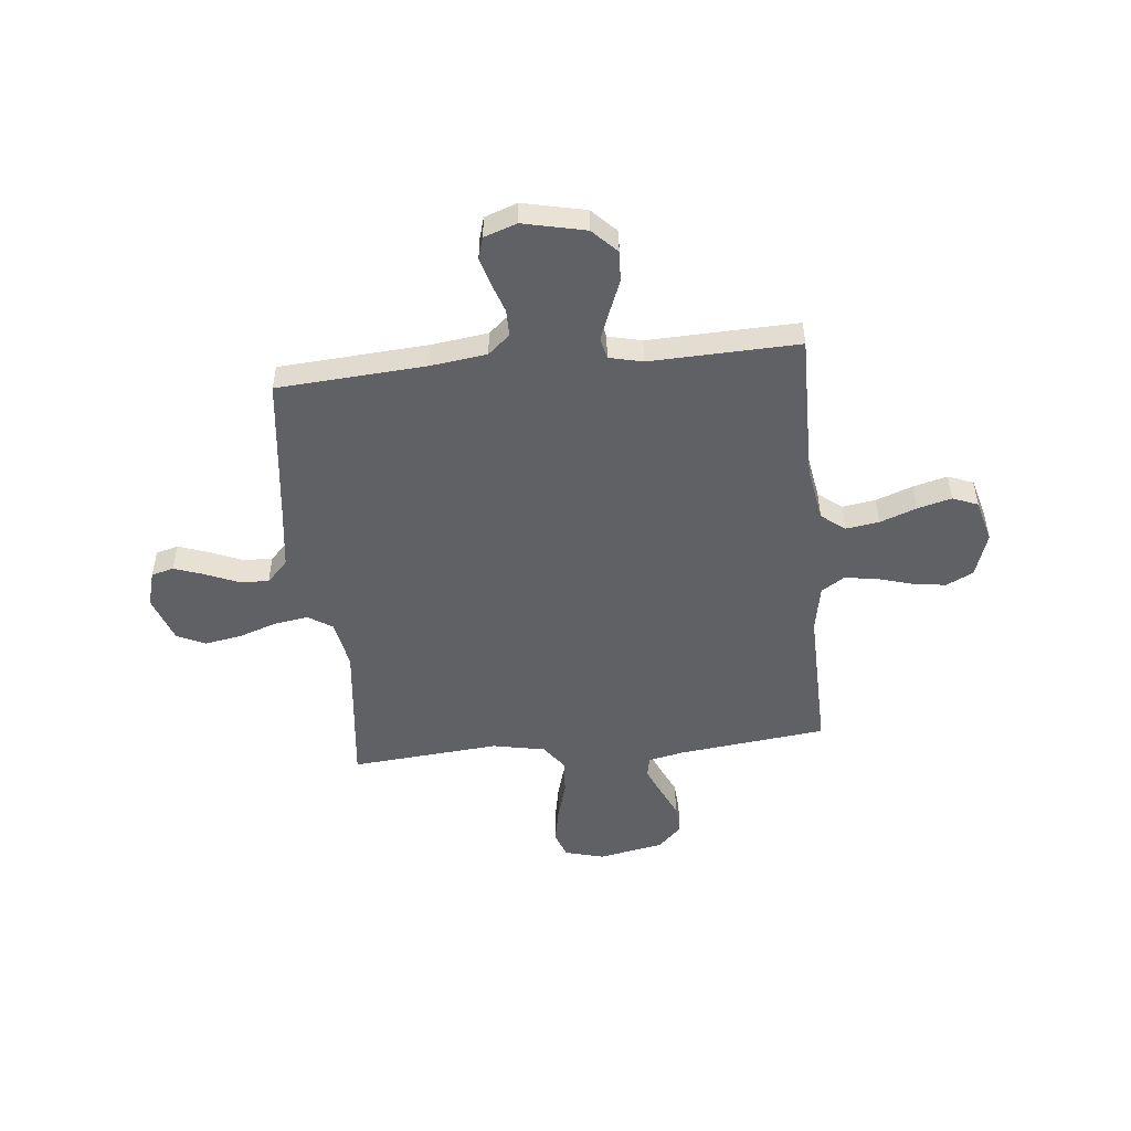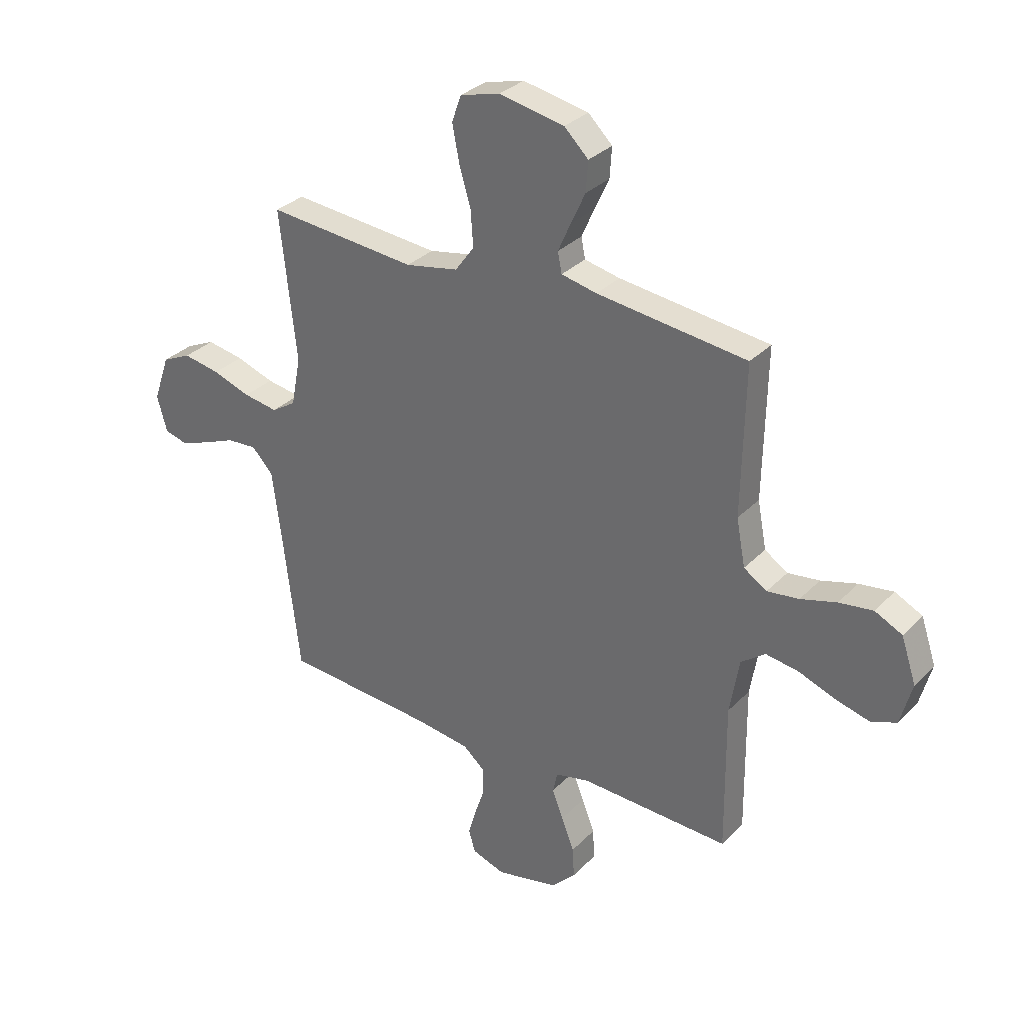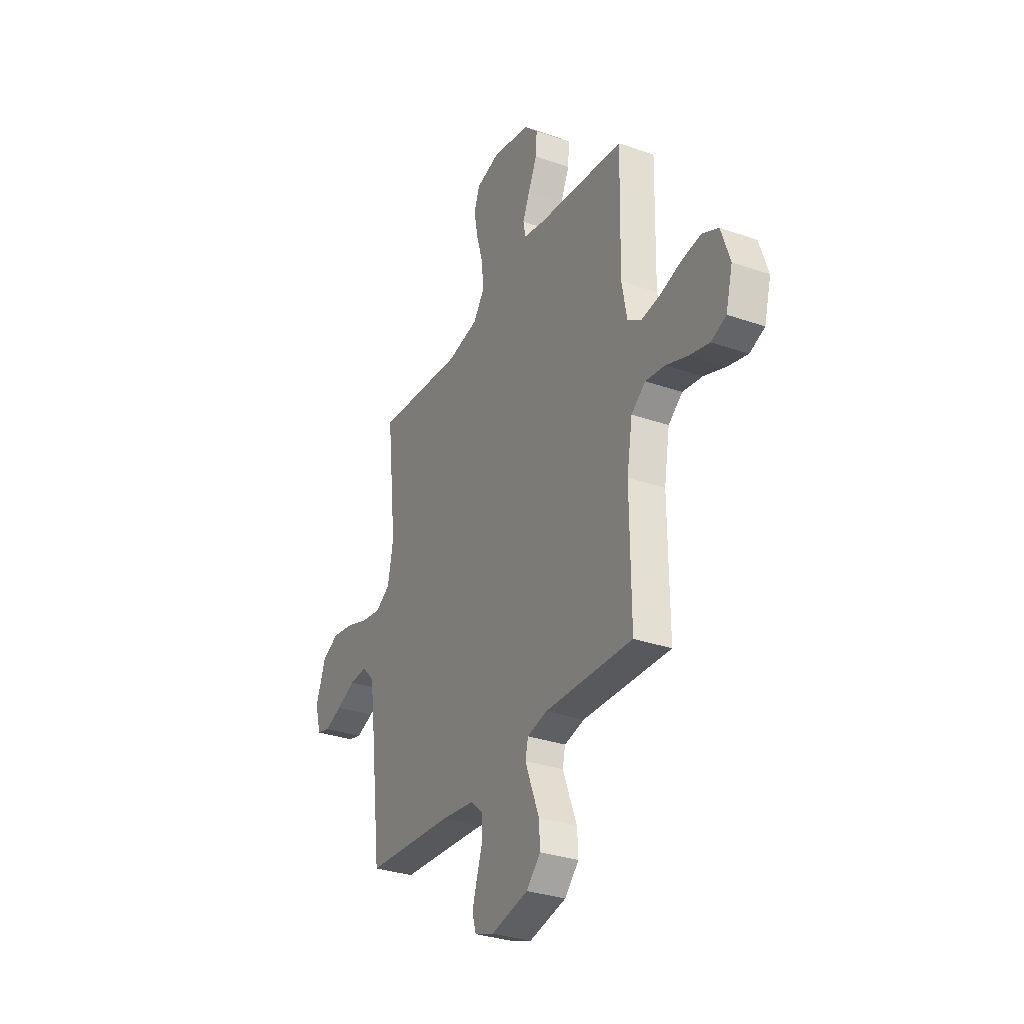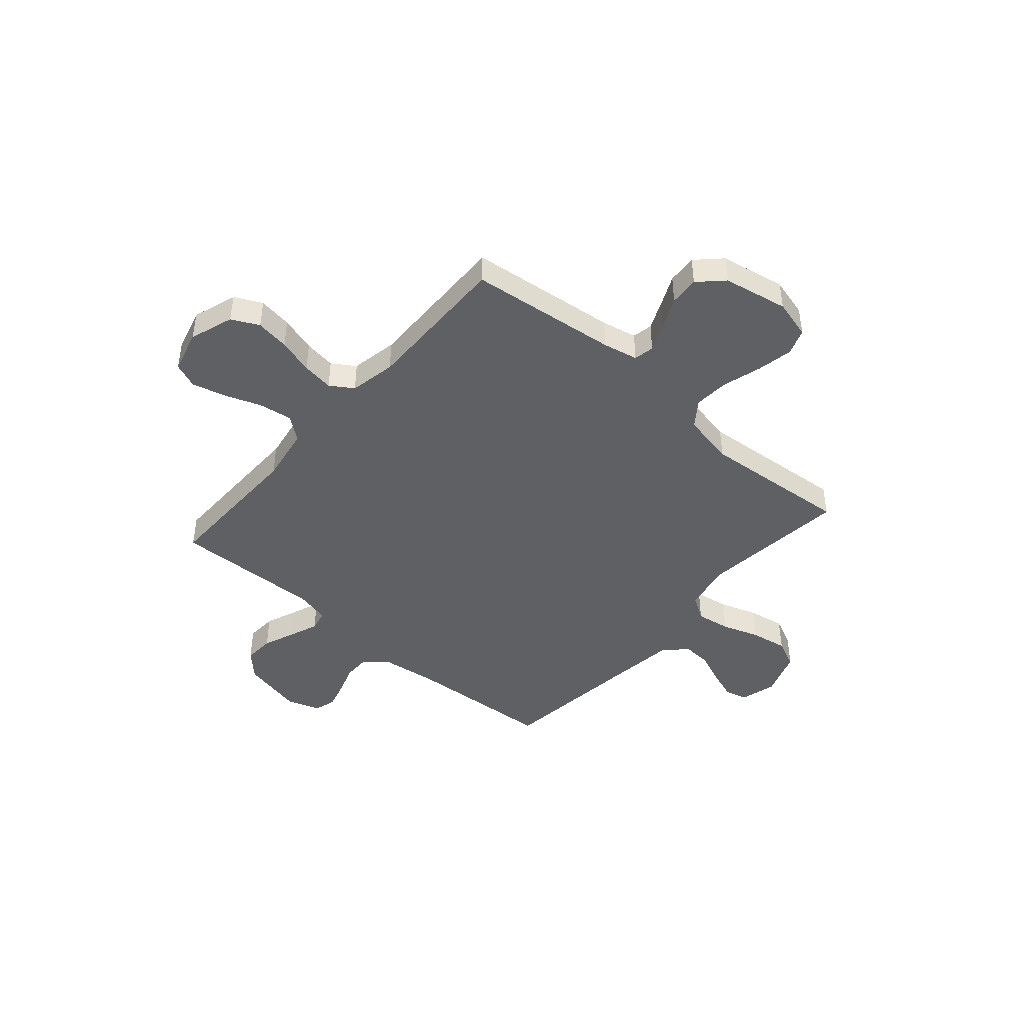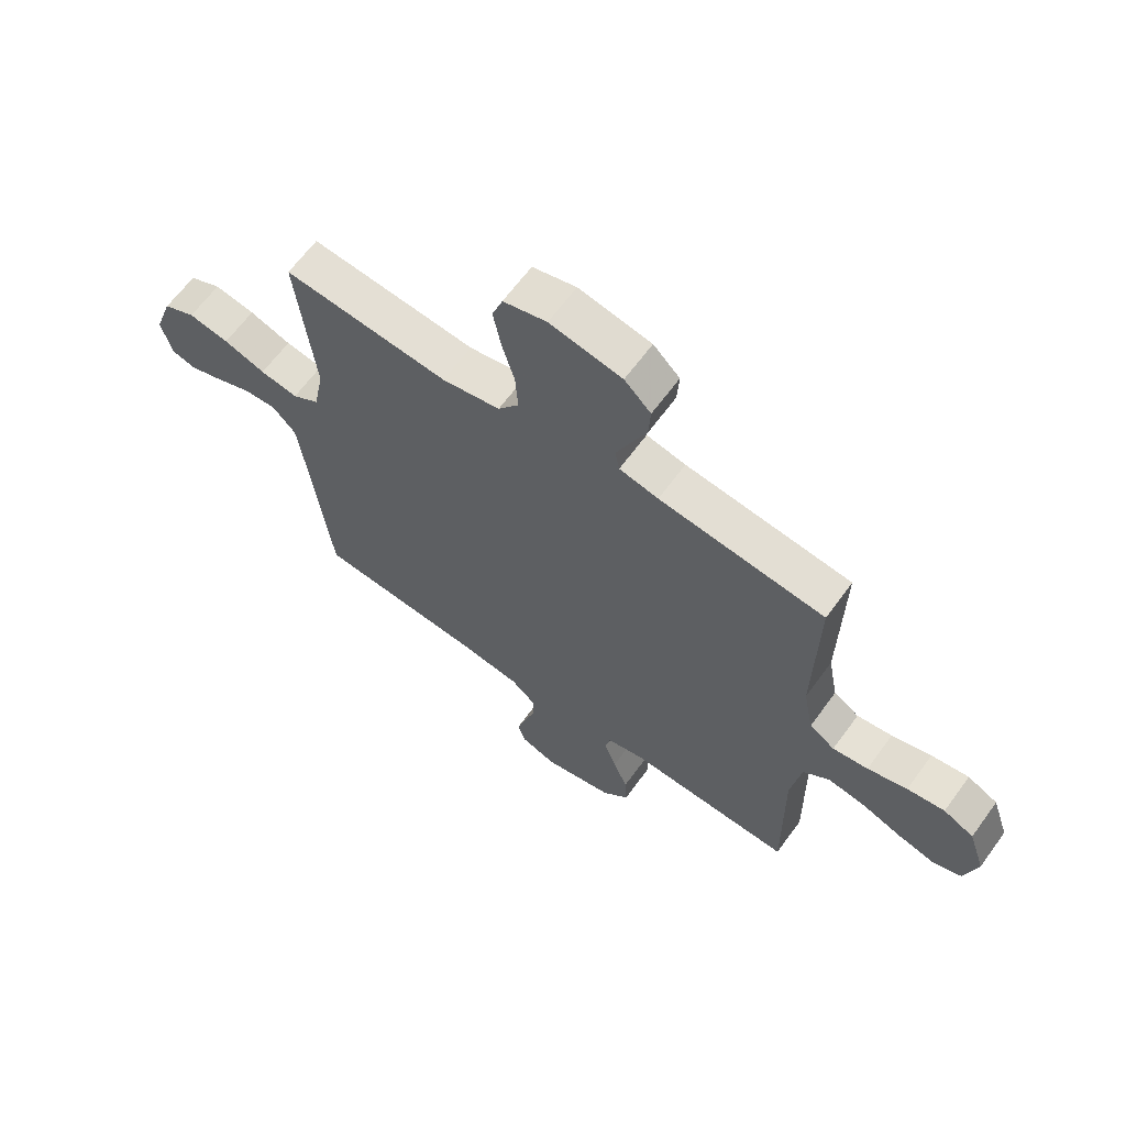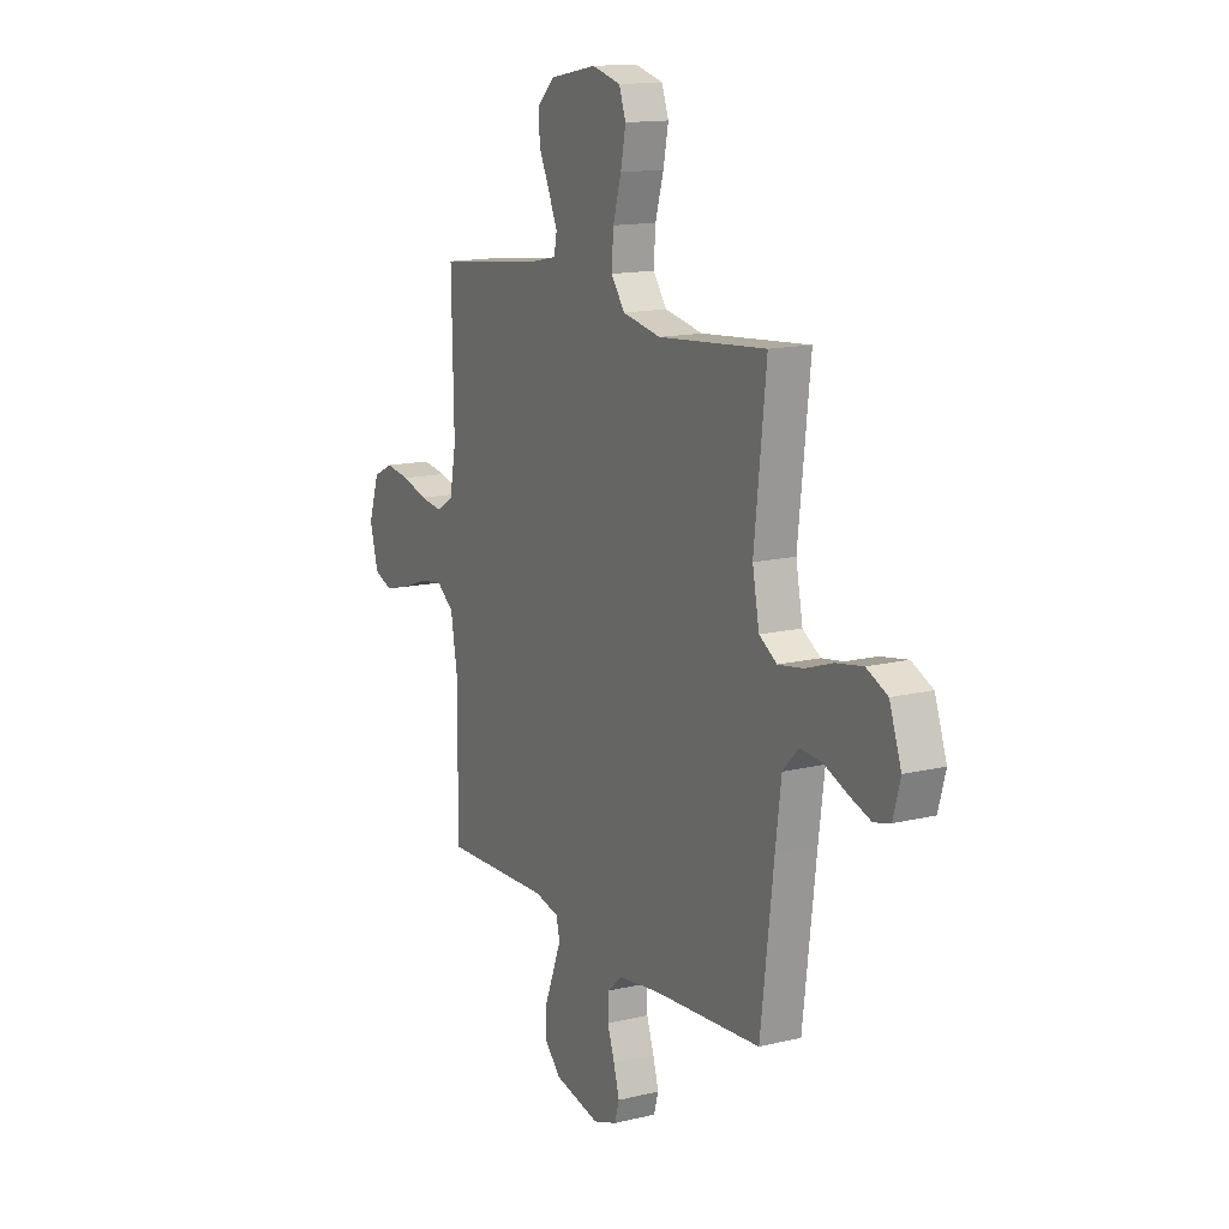
<metadata>
{"format":"obj","ext":"obj","renderer":"f3d","projection":"perspective","resolution":1024,"background":"white","views":[{"elev":-50.1,"azim":-174.2,"up":"+Y"},{"elev":31.6,"azim":-144.3,"up":"+Z"},{"elev":-31.5,"azim":-116.3,"up":"+Z"},{"elev":-44.5,"azim":-41.0,"up":"+Y"},{"elev":64.2,"azim":-143.9,"up":"+Z"},{"elev":14.3,"azim":61.9,"up":"+Z"}]}
</metadata>
<code>
v -0.5 0.07 -0.5
v -0.497 0.07 -0.2
v -0.516 0.07 -0.088
v -0.564 0.07 -0.051
v -0.631 0.07 -0.061
v -0.704 0.07 -0.088
v -0.773 0.07 -0.106
v -0.824 0.07 -0.086
v -0.847 0.07 0
v -0.817 0.07 0.089
v -0.762 0.07 0.116
v -0.694 0.07 0.106
v -0.622 0.07 0.085
v -0.558 0.07 0.076
v -0.512 0.07 0.106
v -0.494 0.07 0.2
v -0.5 0.07 0.5
v -0.2 0.07 0.535
v -0.129 0.07 0.55
v -0.121 0.07 0.591
v -0.146 0.07 0.648
v -0.175 0.07 0.711
v -0.179 0.07 0.771
v -0.131 0.07 0.818
v 0 0.07 0.843
v 0.079 0.07 0.822
v 0.098 0.07 0.769
v 0.084 0.07 0.697
v 0.061 0.07 0.618
v 0.056 0.07 0.547
v 0.094 0.07 0.495
v 0.2 0.07 0.474
v 0.5 0.07 0.5
v 0.467 0.07 0.2
v 0.486 0.07 0.102
v 0.535 0.07 0.071
v 0.604 0.07 0.082
v 0.68 0.07 0.108
v 0.754 0.07 0.121
v 0.812 0.07 0.094
v 0.845 0.07 0
v 0.825 0.07 -0.072
v 0.78 0.07 -0.084
v 0.72 0.07 -0.063
v 0.655 0.07 -0.036
v 0.595 0.07 -0.032
v 0.552 0.07 -0.077
v 0.536 0.07 -0.2
v 0.5 0.07 -0.5
v 0.2 0.07 -0.521
v 0.087 0.07 -0.536
v 0.043 0.07 -0.574
v 0.043 0.07 -0.628
v 0.063 0.07 -0.687
v 0.079 0.07 -0.743
v 0.066 0.07 -0.787
v 0 0.07 -0.81
v -0.126 0.07 -0.782
v -0.174 0.07 -0.733
v -0.171 0.07 -0.671
v -0.145 0.07 -0.606
v -0.123 0.07 -0.548
v -0.132 0.07 -0.506
v -0.2 0.07 -0.49
v -0.5 0 -0.5
v -0.497 0 -0.2
v -0.516 0 -0.088
v -0.564 0 -0.051
v -0.631 0 -0.061
v -0.704 0 -0.088
v -0.773 0 -0.106
v -0.824 0 -0.086
v -0.847 0 0
v -0.817 0 0.089
v -0.762 0 0.116
v -0.694 0 0.106
v -0.622 0 0.085
v -0.558 0 0.076
v -0.512 0 0.106
v -0.494 0 0.2
v -0.5 0 0.5
v -0.2 0 0.535
v -0.129 0 0.55
v -0.121 0 0.591
v -0.146 0 0.648
v -0.175 0 0.711
v -0.179 0 0.771
v -0.131 0 0.818
v 0 0 0.843
v 0.079 0 0.822
v 0.098 0 0.769
v 0.084 0 0.697
v 0.061 0 0.618
v 0.056 0 0.547
v 0.094 0 0.495
v 0.2 0 0.474
v 0.5 0 0.5
v 0.467 0 0.2
v 0.486 0 0.102
v 0.535 0 0.071
v 0.604 0 0.082
v 0.68 0 0.108
v 0.754 0 0.121
v 0.812 0 0.094
v 0.845 0 0
v 0.825 0 -0.072
v 0.78 0 -0.084
v 0.72 0 -0.063
v 0.655 0 -0.036
v 0.595 0 -0.032
v 0.552 0 -0.077
v 0.536 0 -0.2
v 0.5 0 -0.5
v 0.2 0 -0.521
v 0.087 0 -0.536
v 0.043 0 -0.574
v 0.043 0 -0.628
v 0.063 0 -0.687
v 0.079 0 -0.743
v 0.066 0 -0.787
v 0 0 -0.81
v -0.126 0 -0.782
v -0.174 0 -0.733
v -0.171 0 -0.671
v -0.145 0 -0.606
v -0.123 0 -0.548
v -0.132 0 -0.506
v -0.2 0 -0.49
f 59 60 61
f 58 59 61
f 57 58 61
f 56 57 61
f 55 56 61
f 54 55 61
f 53 54 61
f 52 53 61 62
f 51 52 62 63
f 48 49 50
f 51 63 64
f 50 51 64
f 48 50 64
f 47 48 64
f 43 44 45
f 42 43 45
f 41 42 45
f 40 41 45
f 39 40 45
f 38 39 45
f 37 38 45
f 36 37 45 46
f 64 1 2
f 47 64 2
f 46 47 2
f 36 46 2
f 35 36 2
f 27 28 29
f 26 27 29
f 25 26 29
f 24 25 29
f 23 24 29
f 22 23 29
f 21 22 29
f 20 21 29 30
f 19 20 30 31
f 16 17 18
f 18 19 31
f 16 18 31
f 15 16 31
f 11 12 13
f 10 11 13
f 9 10 13
f 8 9 13
f 7 8 13
f 6 7 13
f 5 6 13
f 4 5 13 14
f 15 31 32
f 14 15 32
f 4 14 32
f 3 4 32
f 32 33 34
f 3 32 34
f 2 3 34
f 2 34 35
f 125 124 123
f 125 123 122
f 125 122 121
f 125 121 120
f 125 120 119
f 125 119 118
f 125 118 117
f 126 125 117 116
f 127 126 116 115
f 114 113 112
f 128 127 115
f 128 115 114
f 128 114 112
f 128 112 111
f 109 108 107
f 109 107 106
f 109 106 105
f 109 105 104
f 109 104 103
f 109 103 102
f 109 102 101
f 110 109 101 100
f 66 65 128
f 66 128 111
f 66 111 110
f 66 110 100
f 66 100 99
f 93 92 91
f 93 91 90
f 93 90 89
f 93 89 88
f 93 88 87
f 93 87 86
f 93 86 85
f 94 93 85 84
f 95 94 84 83
f 82 81 80
f 95 83 82
f 95 82 80
f 95 80 79
f 77 76 75
f 77 75 74
f 77 74 73
f 77 73 72
f 77 72 71
f 77 71 70
f 77 70 69
f 78 77 69 68
f 96 95 79
f 96 79 78
f 96 78 68
f 96 68 67
f 98 97 96
f 98 96 67
f 98 67 66
f 99 98 66
f 1 65 66 2
f 2 66 67 3
f 3 67 68 4
f 4 68 69 5
f 5 69 70 6
f 6 70 71 7
f 7 71 72 8
f 8 72 73 9
f 9 73 74 10
f 10 74 75 11
f 11 75 76 12
f 12 76 77 13
f 13 77 78 14
f 14 78 79 15
f 15 79 80 16
f 16 80 81 17
f 17 81 82 18
f 18 82 83 19
f 19 83 84 20
f 20 84 85 21
f 21 85 86 22
f 22 86 87 23
f 23 87 88 24
f 24 88 89 25
f 25 89 90 26
f 26 90 91 27
f 27 91 92 28
f 28 92 93 29
f 29 93 94 30
f 30 94 95 31
f 31 95 96 32
f 32 96 97 33
f 33 97 98 34
f 34 98 99 35
f 35 99 100 36
f 36 100 101 37
f 37 101 102 38
f 38 102 103 39
f 39 103 104 40
f 40 104 105 41
f 41 105 106 42
f 42 106 107 43
f 43 107 108 44
f 44 108 109 45
f 45 109 110 46
f 46 110 111 47
f 47 111 112 48
f 48 112 113 49
f 49 113 114 50
f 50 114 115 51
f 51 115 116 52
f 52 116 117 53
f 53 117 118 54
f 54 118 119 55
f 55 119 120 56
f 56 120 121 57
f 57 121 122 58
f 58 122 123 59
f 59 123 124 60
f 60 124 125 61
f 61 125 126 62
f 62 126 127 63
f 63 127 128 64
f 64 128 65 1

</code>
